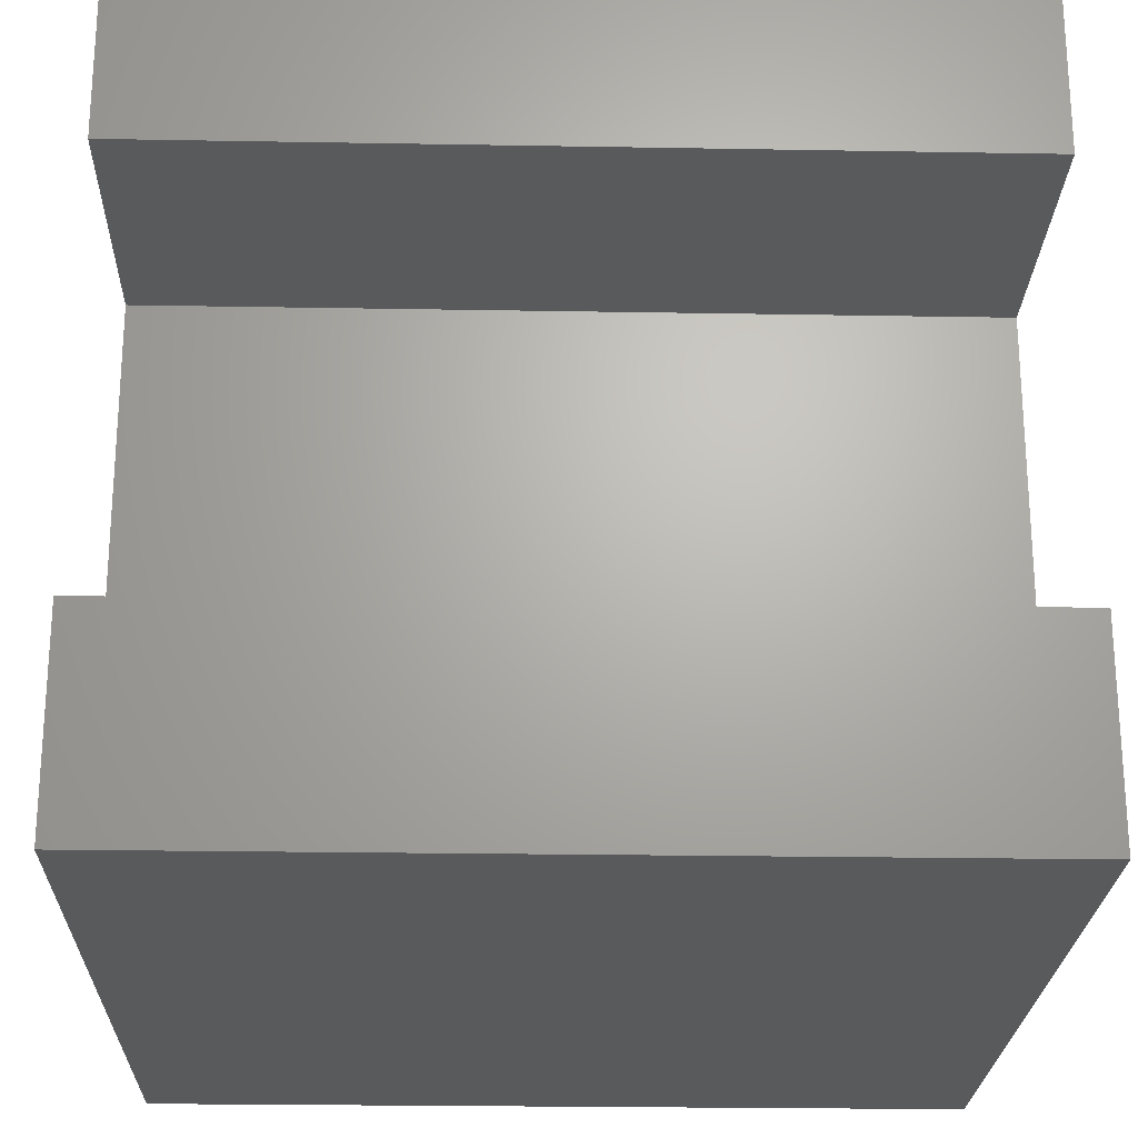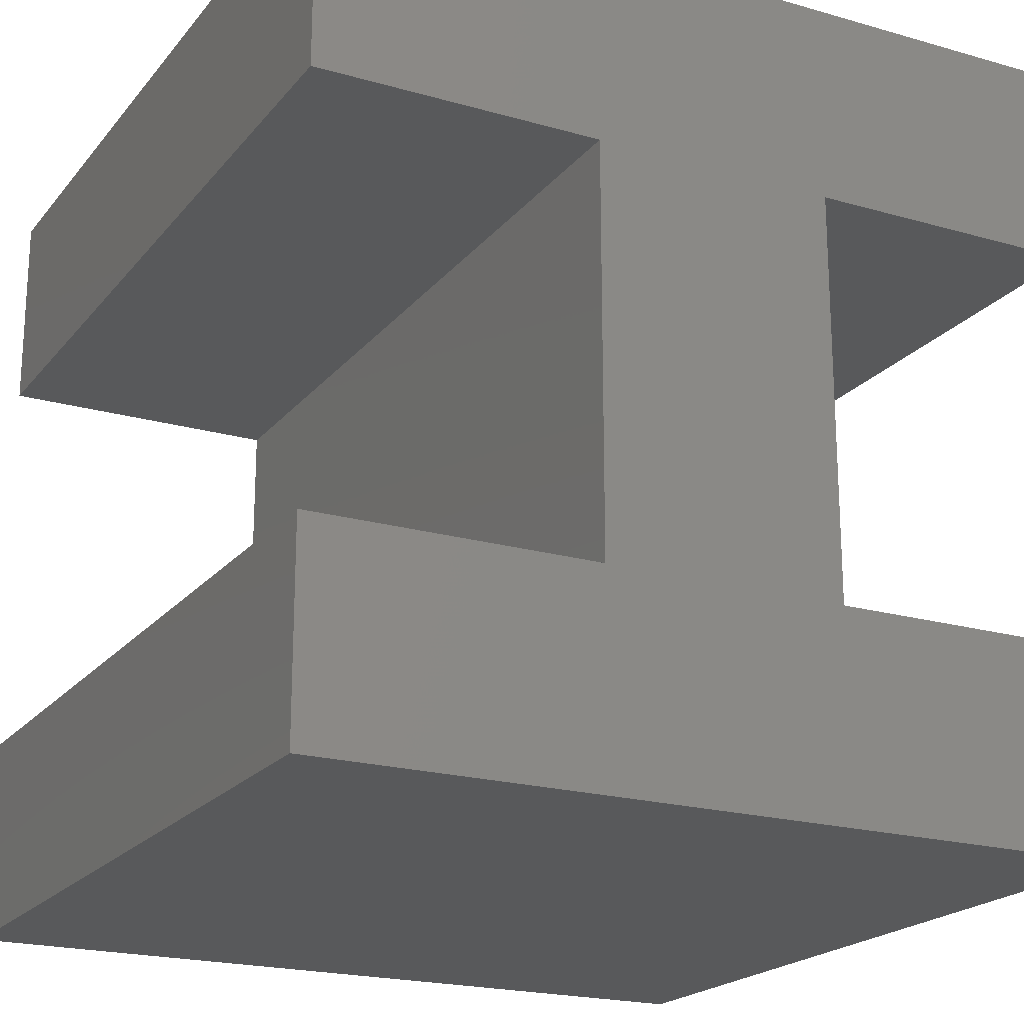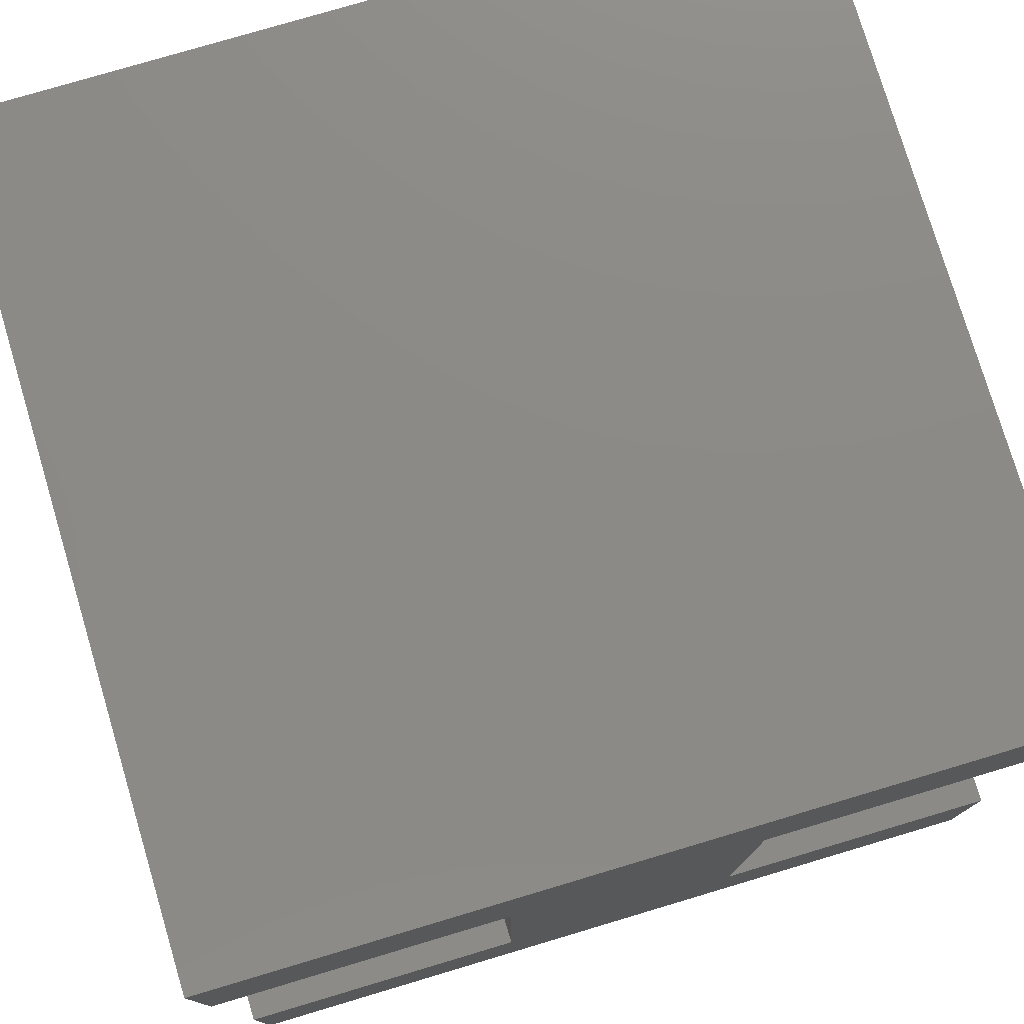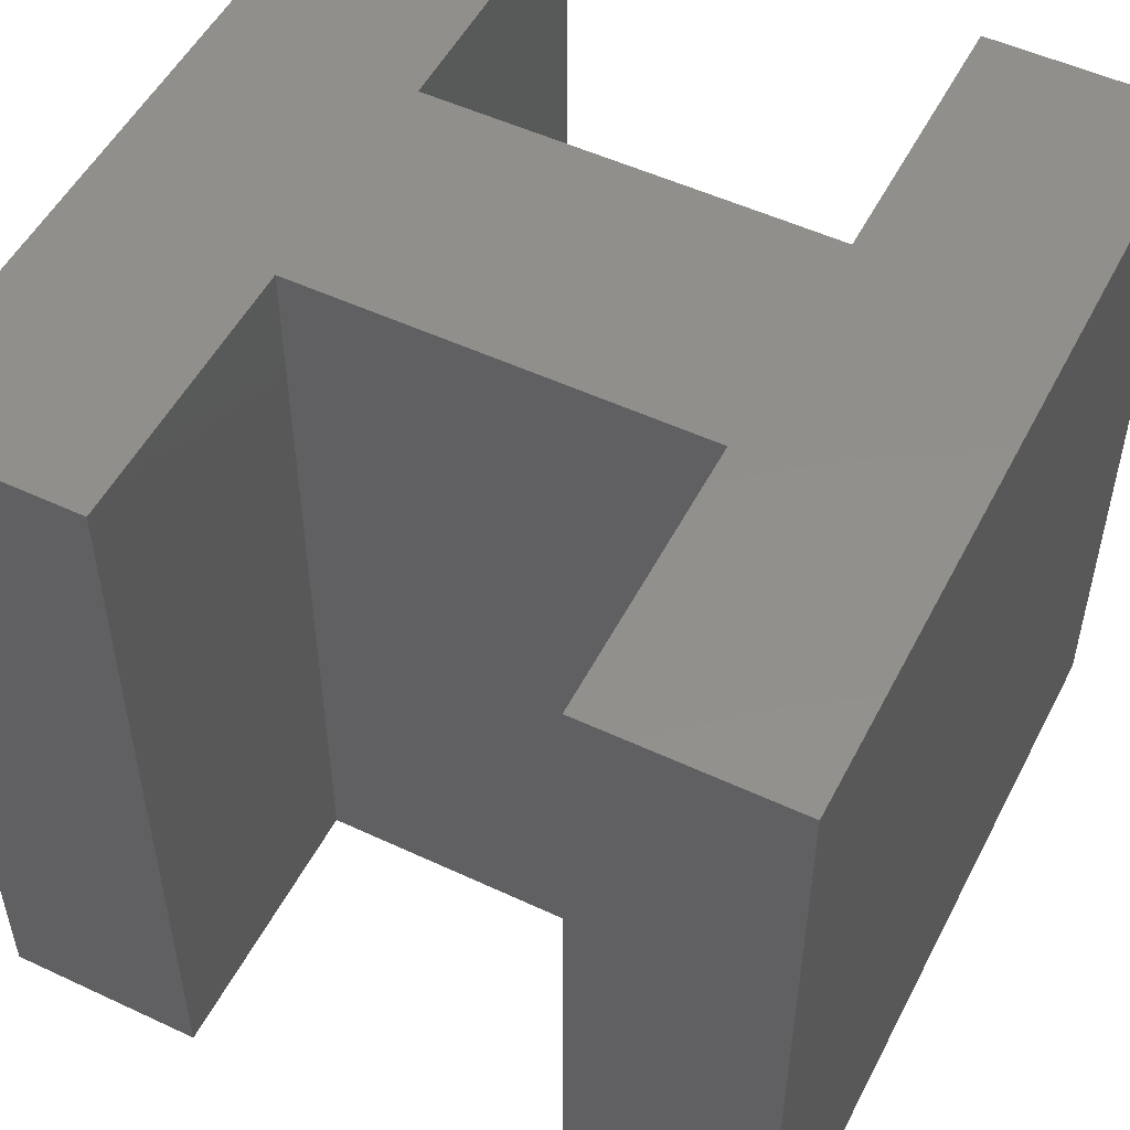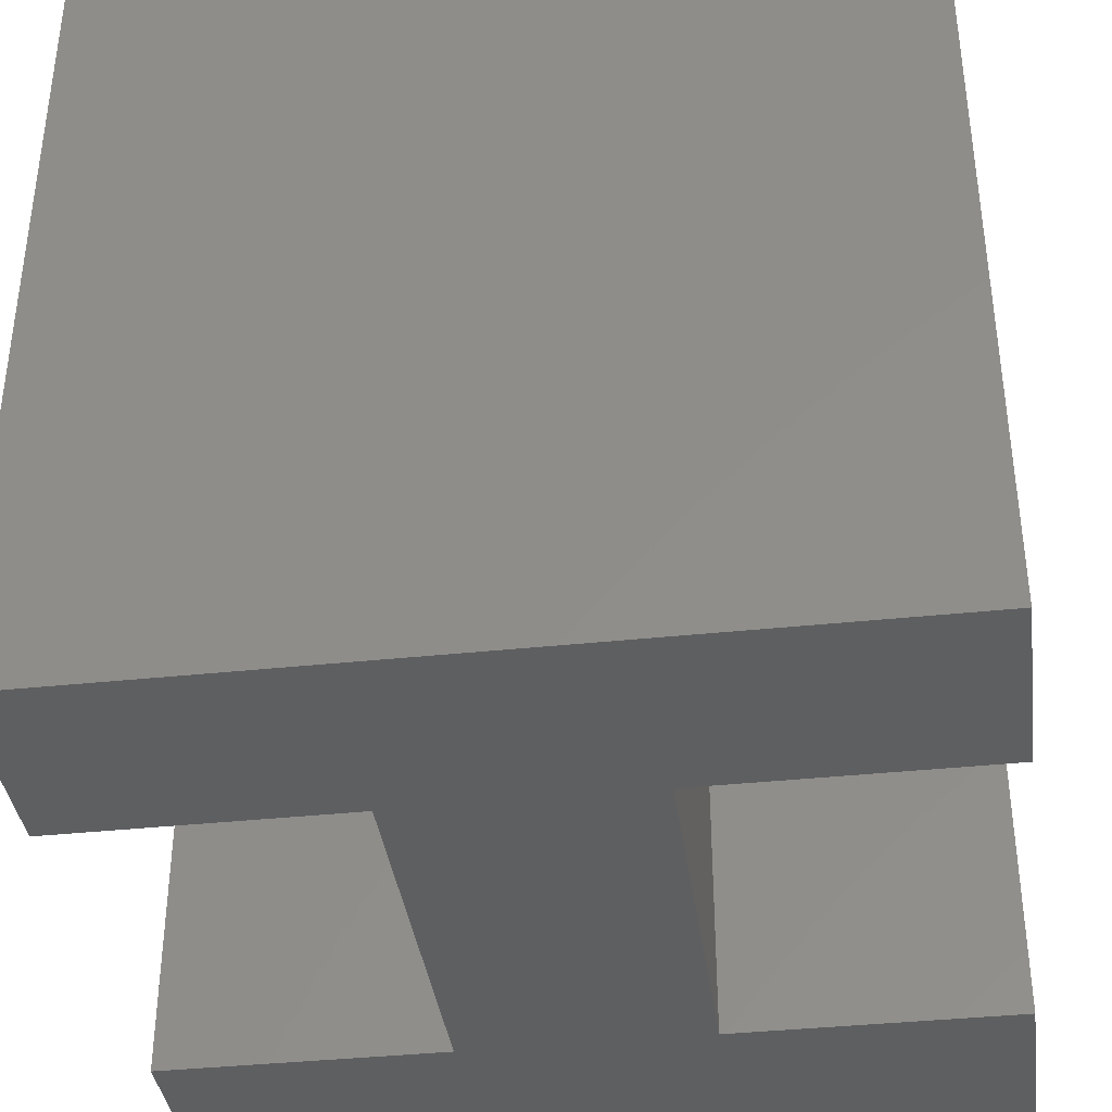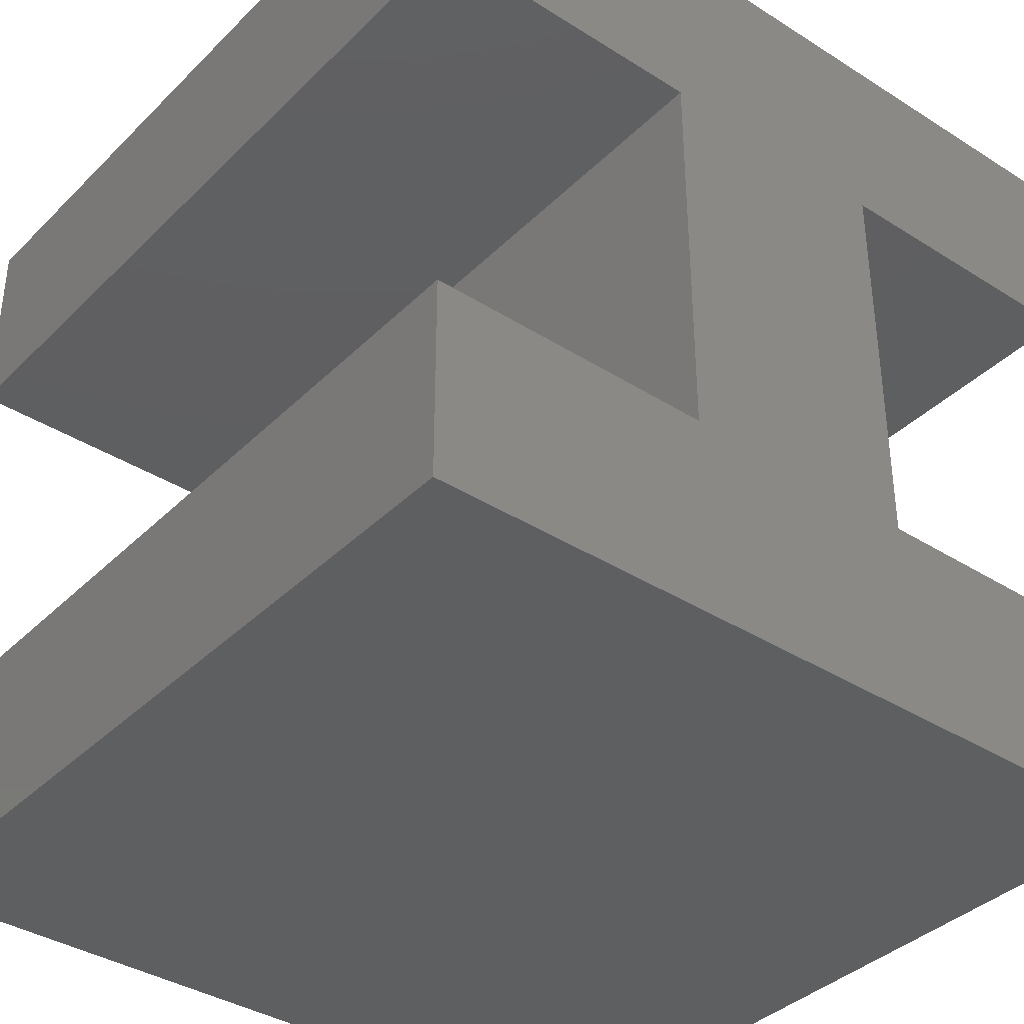
<metadata>
{"format":"stl","ext":"stl","renderer":"f3d","projection":"perspective","resolution":1024,"background":"white","views":[{"elev":-23.4,"azim":88.3,"up":"+Y"},{"elev":-20.6,"azim":152.5,"up":"+Y"},{"elev":77.5,"azim":-16.6,"up":"+Y"},{"elev":52.0,"azim":-63.2,"up":"+Z"},{"elev":-38.1,"azim":7.7,"up":"+Z"},{"elev":-37.6,"azim":141.0,"up":"+Y"}]}
</metadata>
<code>
# stl→obj: 24 verts, 44 faces
v 0 0 0
v 0 0.25 1
v 0 0.25 0
v 0 0 1
v 0 0.75 0
v 0 1 1
v 0 1 0
v 0 0.75 1
v 1 1 1
v 0.65 0.75 1
v 1 0.75 1
v 0.35 0.75 1
v 0.65 0.25 1
v 1 0 1
v 1 0.25 1
v 0.35 0.25 1
v 1 0.25 0
v 1 0 0
v 1 1 0
v 1 0.75 0
v 0.65 0.25 0
v 0.35 0.25 0
v 0.65 0.75 0
v 0.35 0.75 0
f 1 2 3
f 2 1 4
f 5 6 7
f 6 5 8
f 9 10 11
f 10 12 13
f 9 12 10
f 6 12 9
f 12 6 8
f 13 14 15
f 16 13 12
f 16 14 13
f 4 16 2
f 16 4 14
f 14 17 15
f 17 14 18
f 11 19 9
f 19 11 20
f 18 21 17
f 21 22 23
f 18 22 21
f 1 22 18
f 22 1 3
f 23 19 20
f 24 23 22
f 24 19 23
f 7 24 5
f 24 7 19
f 1 14 4
f 14 1 18
f 19 6 9
f 6 19 7
f 13 23 10
f 23 13 21
f 23 11 10
f 11 23 20
f 17 13 15
f 13 17 21
f 22 12 24
f 12 22 16
f 22 2 16
f 2 22 3
f 5 12 8
f 12 5 24

</code>
